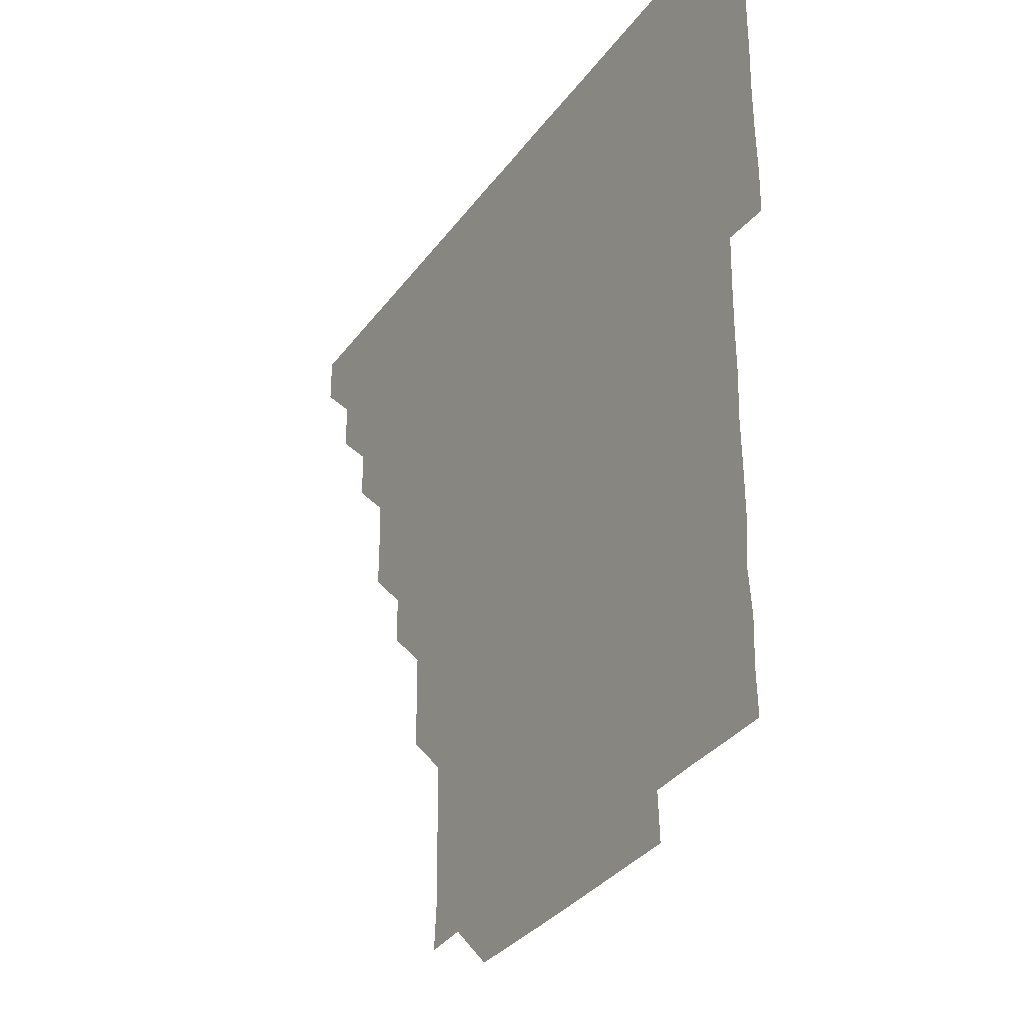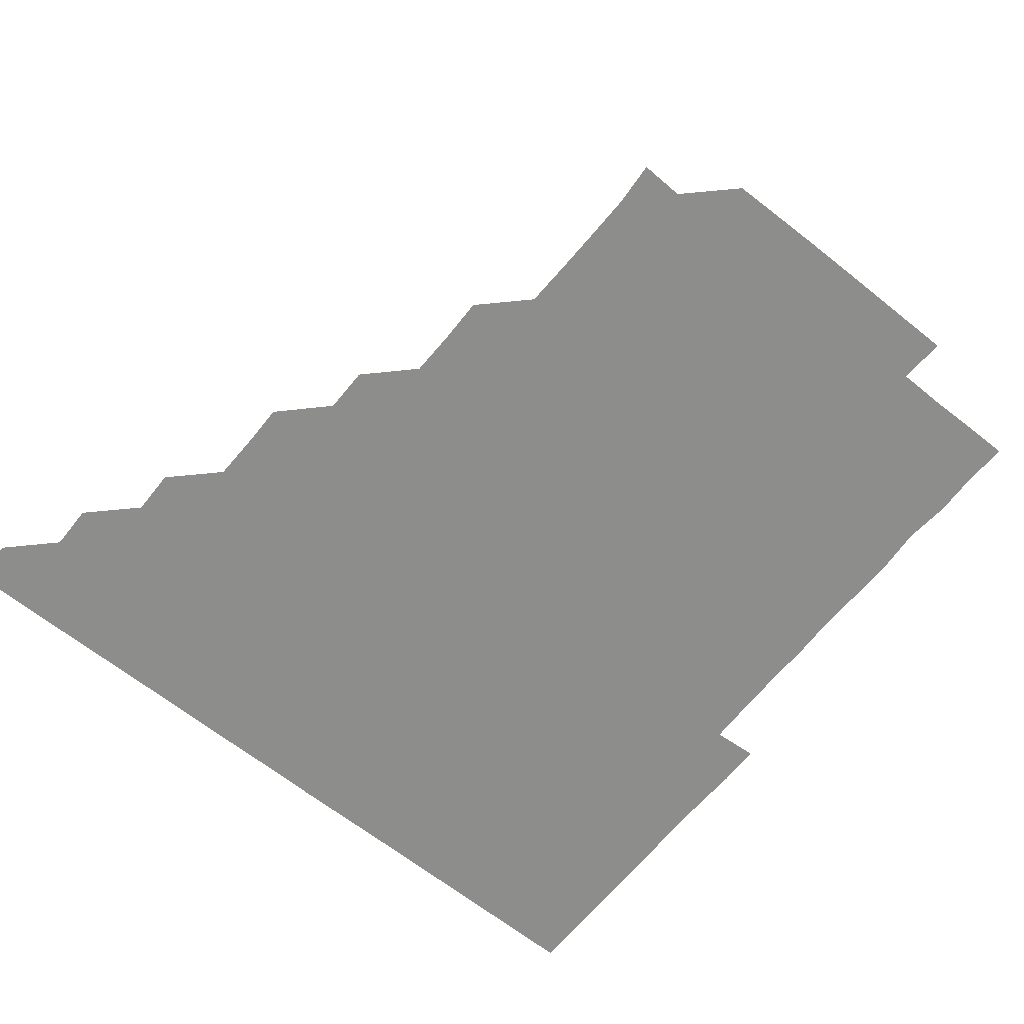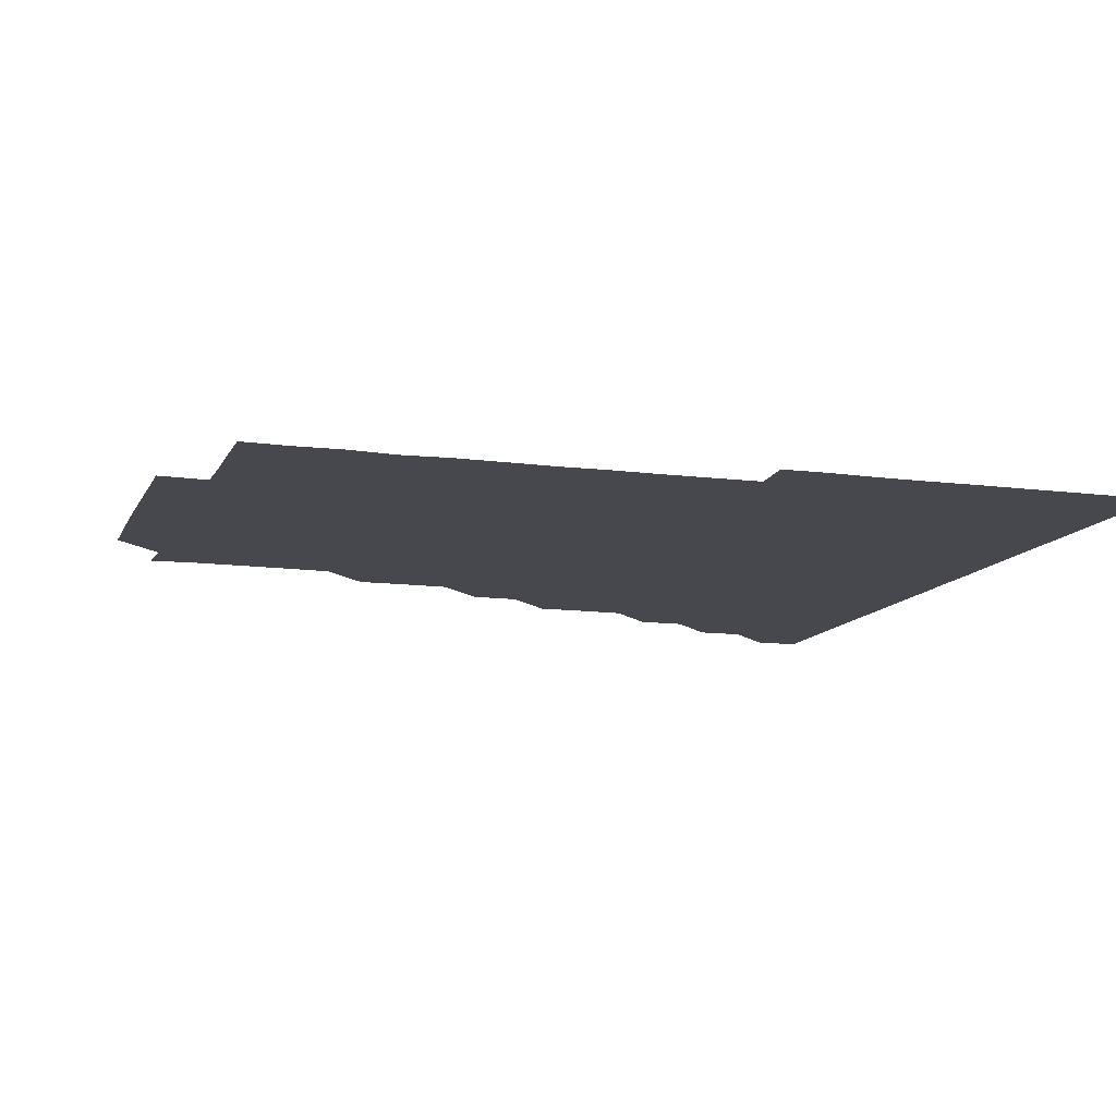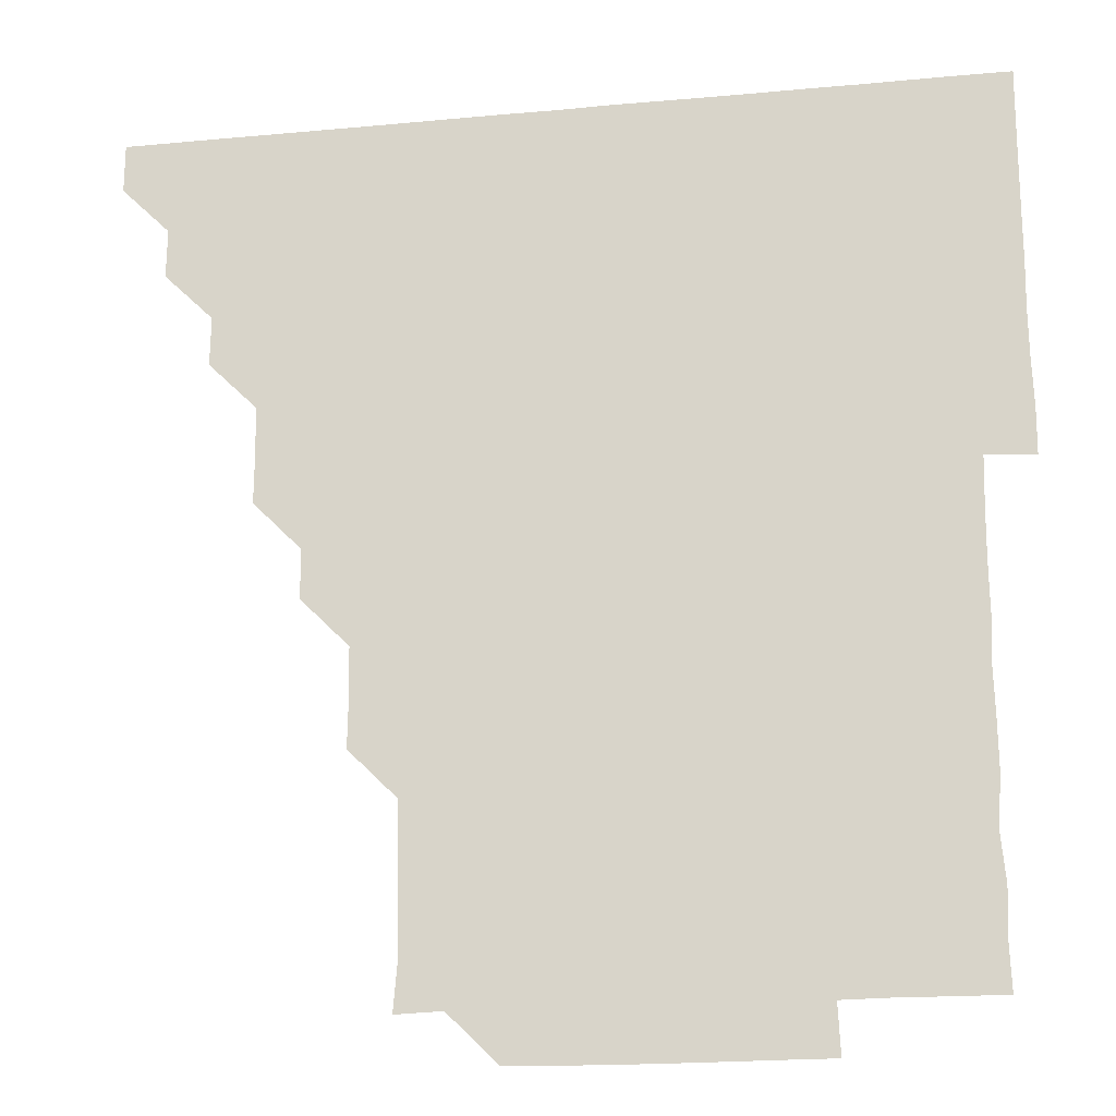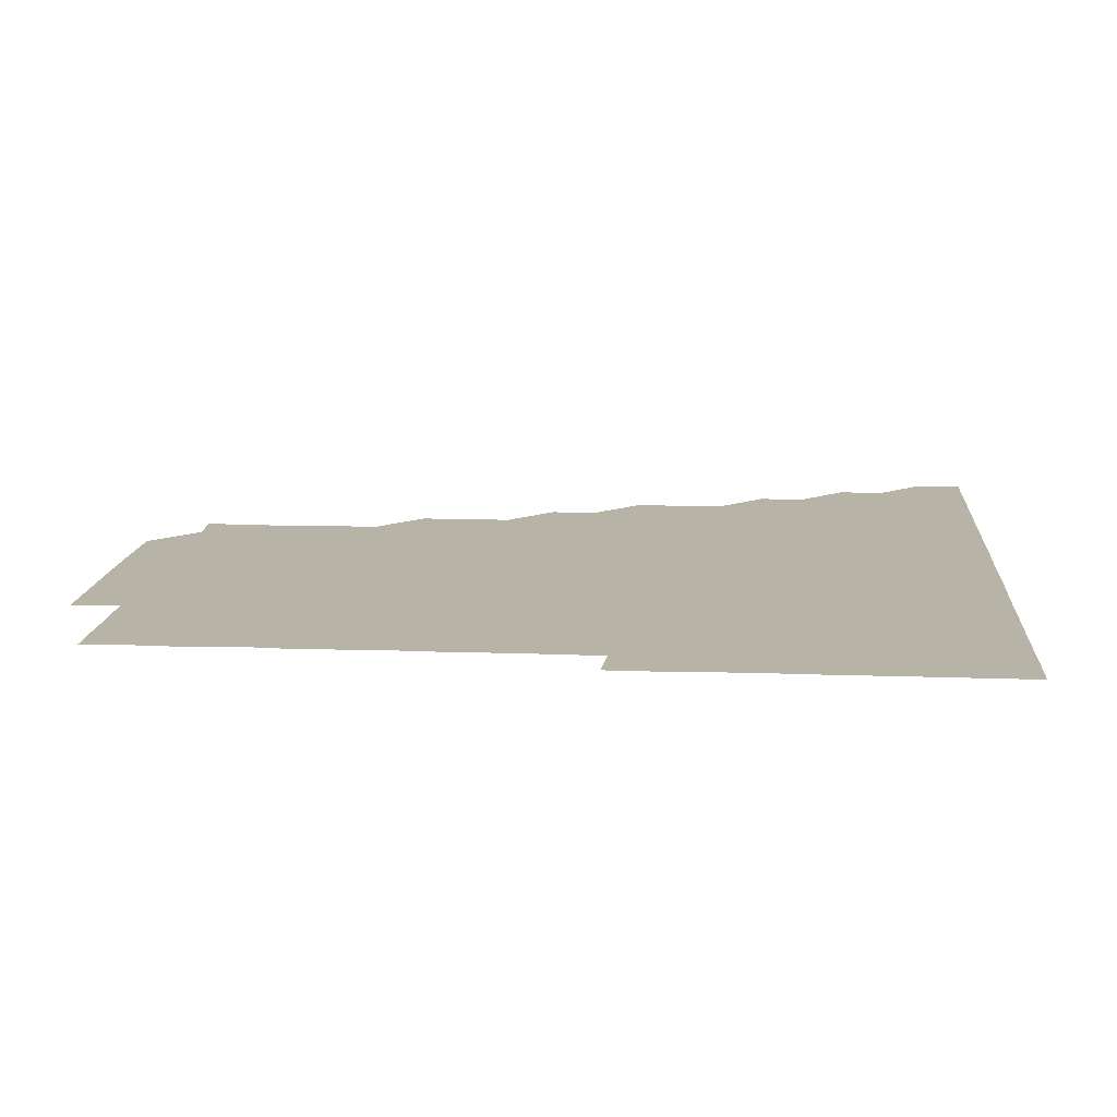
<metadata>
{"format":"obj","ext":"obj","renderer":"f3d","projection":"perspective","resolution":1024,"background":"white","views":[{"elev":-33.1,"azim":59.7,"up":"+Y"},{"elev":-64.5,"azim":-38.9,"up":"+Z"},{"elev":-11.7,"azim":72.4,"up":"+Z"},{"elev":-19.5,"azim":9.9,"up":"+Y"},{"elev":12.9,"azim":94.6,"up":"+Z"}]}
</metadata>
<code>
v 436 421 0
v 436 436 0
v 450.9 390.8 0
v 451.1 405.9 0
v 451.1 421 0
v 451 436 0
v 465.9 360.7 0
v 466.1 375.8 0
v 466.1 391.1 0
v 466 406 0
v 466 421 0
v 466 436.1 0
v 481.1 315.8 0
v 481.3 330.6 0
v 481 345.8 0
v 481 361.1 0
v 481.1 376.1 0
v 481.1 391.1 0
v 481 406 0
v 481 421 0
v 481 436 0
v 496.2 285.5 0
v 496.2 300.6 0
v 495.8 315.8 0
v 496.4 331.4 0
v 495.9 345.9 0
v 496.1 361.1 0
v 496 376 0
v 496 391 0
v 496 406 0
v 496 420.9 0
v 496 436 0
v 511.2 240.3 0
v 511.4 255.4 0
v 511.2 270.5 0
v 511.1 286.2 0
v 511 301 0
v 511 316.2 0
v 511.1 331.2 0
v 510.9 345.9 0
v 511.1 361.2 0
v 511 376 0
v 511 391 0
v 511 406 0
v 511 421 0
v 511 436 0
v 525.9 165.7 0
v 527 179.7 0
v 526.9 195 0
v 526.6 210.4 0
v 526.2 225.5 0
v 526.2 241.2 0
v 526 256 0
v 526.1 271.2 0
v 526 286 0
v 526.1 301.2 0
v 526 316 0
v 526 331 0
v 526 346.1 0
v 526 361 0
v 526 376 0
v 526 391 0
v 526 406 0
v 526 421 0
v 526 436 0
v 540.1 166.2 0
v 541.2 181.3 0
v 541.2 196.3 0
v 541 210.9 0
v 541 226.2 0
v 541.1 241.3 0
v 541.1 256.1 0
v 541 270.9 0
v 541 286 0
v 541 301.1 0
v 541.1 316.1 0
v 541 331 0
v 541 346 0
v 541.1 361.1 0
v 541 376 0
v 541 391 0
v 541 406 0
v 541 421.1 0
v 541 436.1 0
v 555.7 151 0
v 556.2 165.9 0
v 556.1 181.3 0
v 555.9 196.5 0
v 556.4 211 0
v 556 226.3 0
v 556.1 241.2 0
v 556 256.1 0
v 556.1 271.2 0
v 556.1 286.2 0
v 556 300.9 0
v 556 316.1 0
v 556.1 331.1 0
v 556 346 0
v 556 361.1 0
v 556 376 0
v 556 391 0
v 556.1 406 0
v 556 420.9 0
v 555.9 436.1 0
v 570.5 150.8 0
v 571.3 166.4 0
v 571.2 181.2 0
v 570.8 195.9 0
v 571 211.6 0
v 571 226 0
v 571.1 241 0
v 571 256 0
v 571 271 0
v 571 286.2 0
v 571.1 301.2 0
v 571 315.8 0
v 571 331 0
v 571 346 0
v 571 361 0
v 571 376 0
v 571 391 0
v 571 406 0
v 571 420.9 0
v 571 436 0
v 585.7 150.6 0
v 586.1 166.3 0
v 586 181.2 0
v 586.3 195.8 0
v 585.8 211.1 0
v 586 225.7 0
v 585.9 241.2 0
v 586 256.2 0
v 586.1 271.1 0
v 586 286 0
v 586 301.2 0
v 586 316.1 0
v 586 331.1 0
v 586 346.1 0
v 586 361 0
v 586 376 0
v 586 391 0
v 586 405.9 0
v 586 421 0
v 586 436.2 0
v 600.9 150.6 0
v 600.9 166.3 0
v 600.9 181.2 0
v 601 196.6 0
v 601.1 211.1 0
v 601.2 226 0
v 601 241 0
v 600.9 256.1 0
v 601 271.1 0
v 601 286.1 0
v 601 301.1 0
v 601 315.9 0
v 601 331 0
v 601 346 0
v 601 361 0
v 601 376 0
v 601 391 0
v 601 406 0
v 601 421 0
v 600.9 436.1 0
v 616 150.6 0
v 615.9 166.3 0
v 616.1 181.3 0
v 616 195.9 0
v 616 211.1 0
v 616 226.3 0
v 616 241.3 0
v 616.1 255.9 0
v 615.9 271.2 0
v 616 286.1 0
v 615.9 301.1 0
v 616.1 316.2 0
v 616 331 0
v 616 346.1 0
v 616 361 0
v 616 376 0
v 616 391 0
v 616 406 0
v 616 421 0
v 615.9 436 0
v 631.3 150.7 0
v 630.9 166.1 0
v 630.9 181.1 0
v 631 196 0
v 631 211.2 0
v 631 226.2 0
v 630.9 241 0
v 631.1 256.2 0
v 631 271 0
v 631 286.1 0
v 631 301 0
v 631 316.1 0
v 631 331.1 0
v 631 346 0
v 631 361.1 0
v 631 376 0
v 631 391 0
v 631 406 0
v 631 421 0
v 630.9 436 0
v 646.1 150.7 0
v 645.4 165.9 0
v 645.9 181.2 0
v 645.9 196.3 0
v 646.1 211.3 0
v 645.9 226.3 0
v 646 241 0
v 645.9 256.4 0
v 646 271.1 0
v 646 286 0
v 646.1 300.9 0
v 645.9 316.1 0
v 645.9 331.2 0
v 646 346 0
v 646 360.9 0
v 646 376.1 0
v 646.1 391.1 0
v 646.1 406 0
v 646.1 420.9 0
v 645.9 436 0
v 661.7 166.1 0
v 661 181.2 0
v 661 196 0
v 660.8 211.3 0
v 660.9 226.2 0
v 661 241 0
v 660.9 256.1 0
v 661 271.1 0
v 660.9 286.2 0
v 660.9 301.3 0
v 661 316.1 0
v 661 331 0
v 661 346.1 0
v 661 361 0
v 661 376.1 0
v 661 391 0
v 661 406 0
v 661 421 0
v 661 436 0
v 676.7 165.9 0
v 675.7 181.3 0
v 675.8 196.7 0
v 675.8 211.1 0
v 675.8 226.4 0
v 675.7 241.4 0
v 676 256 0
v 675.8 271.4 0
v 675.7 286.3 0
v 675.8 301.2 0
v 675.9 316.2 0
v 675.9 331.1 0
v 675.9 346.2 0
v 675.9 361.3 0
v 676 376.1 0
v 676 391.1 0
v 676 406 0
v 676 421 0
v 676 436 0
v 691.1 166 0
v 690.6 180.3 0
v 691.2 195 0
v 689.8 210 0
v 691 225.2 0
v 690.8 240.1 0
v 690.4 255.3 0
v 690.9 270.3 0
v 690.7 285.3 0
v 690.9 300.4 0
v 691.3 316.7 0
v 690.6 331.6 0
v 690.8 345.9 0
v 690.9 361 0
v 690.8 376.1 0
v 690.8 391.2 0
v 691 406 0
v 691 420.9 0
v 691 436.1 0
v 706.2 315.7 0
v 706.4 330.2 0
v 705.8 345.1 0
v 705.6 360.4 0
v 705.9 375.6 0
v 705.9 390.7 0
v 705.9 406 0
v 705.9 421 0
v 706 436 0
f 4 5 1
f 1 5 2
f 5 6 2
f 8 9 3
f 3 9 4
f 9 10 4
f 4 10 5
f 10 11 5
f 5 11 6
f 11 12 6
f 15 16 7
f 7 16 8
f 16 17 8
f 8 17 9
f 17 18 9
f 9 18 10
f 18 19 10
f 10 19 11
f 19 20 11
f 11 20 12
f 20 21 12
f 23 24 13
f 13 24 14
f 24 25 14
f 14 25 15
f 25 26 15
f 15 26 16
f 26 27 16
f 16 27 17
f 27 28 17
f 17 28 18
f 28 29 18
f 18 29 19
f 29 30 19
f 19 30 20
f 30 31 20
f 20 31 21
f 31 32 21
f 35 36 22
f 22 36 23
f 36 37 23
f 23 37 24
f 37 38 24
f 24 38 25
f 38 39 25
f 25 39 26
f 39 40 26
f 26 40 27
f 40 41 27
f 27 41 28
f 41 42 28
f 28 42 29
f 42 43 29
f 29 43 30
f 43 44 30
f 30 44 31
f 44 45 31
f 31 45 32
f 45 46 32
f 51 52 33
f 33 52 34
f 52 53 34
f 34 53 35
f 53 54 35
f 35 54 36
f 54 55 36
f 36 55 37
f 55 56 37
f 37 56 38
f 56 57 38
f 38 57 39
f 57 58 39
f 39 58 40
f 58 59 40
f 40 59 41
f 59 60 41
f 41 60 42
f 60 61 42
f 42 61 43
f 61 62 43
f 43 62 44
f 62 63 44
f 44 63 45
f 63 64 45
f 45 64 46
f 64 65 46
f 47 66 48
f 66 67 48
f 48 67 49
f 67 68 49
f 49 68 50
f 68 69 50
f 50 69 51
f 69 70 51
f 51 70 52
f 70 71 52
f 52 71 53
f 71 72 53
f 53 72 54
f 72 73 54
f 54 73 55
f 73 74 55
f 55 74 56
f 74 75 56
f 56 75 57
f 75 76 57
f 57 76 58
f 76 77 58
f 58 77 59
f 77 78 59
f 59 78 60
f 78 79 60
f 60 79 61
f 79 80 61
f 61 80 62
f 80 81 62
f 62 81 63
f 81 82 63
f 63 82 64
f 82 83 64
f 64 83 65
f 83 84 65
f 85 86 66
f 66 86 67
f 86 87 67
f 67 87 68
f 87 88 68
f 68 88 69
f 88 89 69
f 69 89 70
f 89 90 70
f 70 90 71
f 90 91 71
f 71 91 72
f 91 92 72
f 72 92 73
f 92 93 73
f 73 93 74
f 93 94 74
f 74 94 75
f 94 95 75
f 75 95 76
f 95 96 76
f 76 96 77
f 96 97 77
f 77 97 78
f 97 98 78
f 78 98 79
f 98 99 79
f 79 99 80
f 99 100 80
f 80 100 81
f 100 101 81
f 81 101 82
f 101 102 82
f 82 102 83
f 102 103 83
f 83 103 84
f 103 104 84
f 85 105 86
f 105 106 86
f 86 106 87
f 106 107 87
f 87 107 88
f 107 108 88
f 88 108 89
f 108 109 89
f 89 109 90
f 109 110 90
f 90 110 91
f 110 111 91
f 91 111 92
f 111 112 92
f 92 112 93
f 112 113 93
f 93 113 94
f 113 114 94
f 94 114 95
f 114 115 95
f 95 115 96
f 115 116 96
f 96 116 97
f 116 117 97
f 97 117 98
f 117 118 98
f 98 118 99
f 118 119 99
f 99 119 100
f 119 120 100
f 100 120 101
f 120 121 101
f 101 121 102
f 121 122 102
f 102 122 103
f 122 123 103
f 103 123 104
f 123 124 104
f 105 125 106
f 125 126 106
f 106 126 107
f 126 127 107
f 107 127 108
f 127 128 108
f 108 128 109
f 128 129 109
f 109 129 110
f 129 130 110
f 110 130 111
f 130 131 111
f 111 131 112
f 131 132 112
f 112 132 113
f 132 133 113
f 113 133 114
f 133 134 114
f 114 134 115
f 134 135 115
f 115 135 116
f 135 136 116
f 116 136 117
f 136 137 117
f 117 137 118
f 137 138 118
f 118 138 119
f 138 139 119
f 119 139 120
f 139 140 120
f 120 140 121
f 140 141 121
f 121 141 122
f 141 142 122
f 122 142 123
f 142 143 123
f 123 143 124
f 143 144 124
f 125 145 126
f 145 146 126
f 126 146 127
f 146 147 127
f 127 147 128
f 147 148 128
f 128 148 129
f 148 149 129
f 129 149 130
f 149 150 130
f 130 150 131
f 150 151 131
f 131 151 132
f 151 152 132
f 132 152 133
f 152 153 133
f 133 153 134
f 153 154 134
f 134 154 135
f 154 155 135
f 135 155 136
f 155 156 136
f 136 156 137
f 156 157 137
f 137 157 138
f 157 158 138
f 138 158 139
f 158 159 139
f 139 159 140
f 159 160 140
f 140 160 141
f 160 161 141
f 141 161 142
f 161 162 142
f 142 162 143
f 162 163 143
f 143 163 144
f 163 164 144
f 145 165 146
f 165 166 146
f 146 166 147
f 166 167 147
f 147 167 148
f 167 168 148
f 148 168 149
f 168 169 149
f 149 169 150
f 169 170 150
f 150 170 151
f 170 171 151
f 151 171 152
f 171 172 152
f 152 172 153
f 172 173 153
f 153 173 154
f 173 174 154
f 154 174 155
f 174 175 155
f 155 175 156
f 175 176 156
f 156 176 157
f 176 177 157
f 157 177 158
f 177 178 158
f 158 178 159
f 178 179 159
f 159 179 160
f 179 180 160
f 160 180 161
f 180 181 161
f 161 181 162
f 181 182 162
f 162 182 163
f 182 183 163
f 163 183 164
f 183 184 164
f 165 185 166
f 185 186 166
f 166 186 167
f 186 187 167
f 167 187 168
f 187 188 168
f 168 188 169
f 188 189 169
f 169 189 170
f 189 190 170
f 170 190 171
f 190 191 171
f 171 191 172
f 191 192 172
f 172 192 173
f 192 193 173
f 173 193 174
f 193 194 174
f 174 194 175
f 194 195 175
f 175 195 176
f 195 196 176
f 176 196 177
f 196 197 177
f 177 197 178
f 197 198 178
f 178 198 179
f 198 199 179
f 179 199 180
f 199 200 180
f 180 200 181
f 200 201 181
f 181 201 182
f 201 202 182
f 182 202 183
f 202 203 183
f 183 203 184
f 203 204 184
f 185 205 186
f 205 206 186
f 186 206 187
f 206 207 187
f 187 207 188
f 207 208 188
f 188 208 189
f 208 209 189
f 189 209 190
f 209 210 190
f 190 210 191
f 210 211 191
f 191 211 192
f 211 212 192
f 192 212 193
f 212 213 193
f 193 213 194
f 213 214 194
f 194 214 195
f 214 215 195
f 195 215 196
f 215 216 196
f 196 216 197
f 216 217 197
f 197 217 198
f 217 218 198
f 198 218 199
f 218 219 199
f 199 219 200
f 219 220 200
f 200 220 201
f 220 221 201
f 201 221 202
f 221 222 202
f 202 222 203
f 222 223 203
f 203 223 204
f 223 224 204
f 206 225 207
f 225 226 207
f 207 226 208
f 226 227 208
f 208 227 209
f 227 228 209
f 209 228 210
f 228 229 210
f 210 229 211
f 229 230 211
f 211 230 212
f 230 231 212
f 212 231 213
f 231 232 213
f 213 232 214
f 232 233 214
f 214 233 215
f 233 234 215
f 215 234 216
f 234 235 216
f 216 235 217
f 235 236 217
f 217 236 218
f 236 237 218
f 218 237 219
f 237 238 219
f 219 238 220
f 238 239 220
f 220 239 221
f 239 240 221
f 221 240 222
f 240 241 222
f 222 241 223
f 241 242 223
f 223 242 224
f 242 243 224
f 225 244 226
f 244 245 226
f 226 245 227
f 245 246 227
f 227 246 228
f 246 247 228
f 228 247 229
f 247 248 229
f 229 248 230
f 248 249 230
f 230 249 231
f 249 250 231
f 231 250 232
f 250 251 232
f 232 251 233
f 251 252 233
f 233 252 234
f 252 253 234
f 234 253 235
f 253 254 235
f 235 254 236
f 254 255 236
f 236 255 237
f 255 256 237
f 237 256 238
f 256 257 238
f 238 257 239
f 257 258 239
f 239 258 240
f 258 259 240
f 240 259 241
f 259 260 241
f 241 260 242
f 260 261 242
f 242 261 243
f 261 262 243
f 244 263 245
f 263 264 245
f 245 264 246
f 264 265 246
f 246 265 247
f 265 266 247
f 247 266 248
f 266 267 248
f 248 267 249
f 267 268 249
f 249 268 250
f 268 269 250
f 250 269 251
f 269 270 251
f 251 270 252
f 270 271 252
f 252 271 253
f 271 272 253
f 253 272 254
f 272 273 254
f 254 273 255
f 273 274 255
f 255 274 256
f 274 275 256
f 256 275 257
f 275 276 257
f 257 276 258
f 276 277 258
f 258 277 259
f 277 278 259
f 259 278 260
f 278 279 260
f 260 279 261
f 279 280 261
f 261 280 262
f 280 281 262
f 273 282 274
f 282 283 274
f 274 283 275
f 283 284 275
f 275 284 276
f 284 285 276
f 276 285 277
f 285 286 277
f 277 286 278
f 286 287 278
f 278 287 279
f 287 288 279
f 279 288 280
f 288 289 280
f 280 289 281
f 289 290 281

</code>
